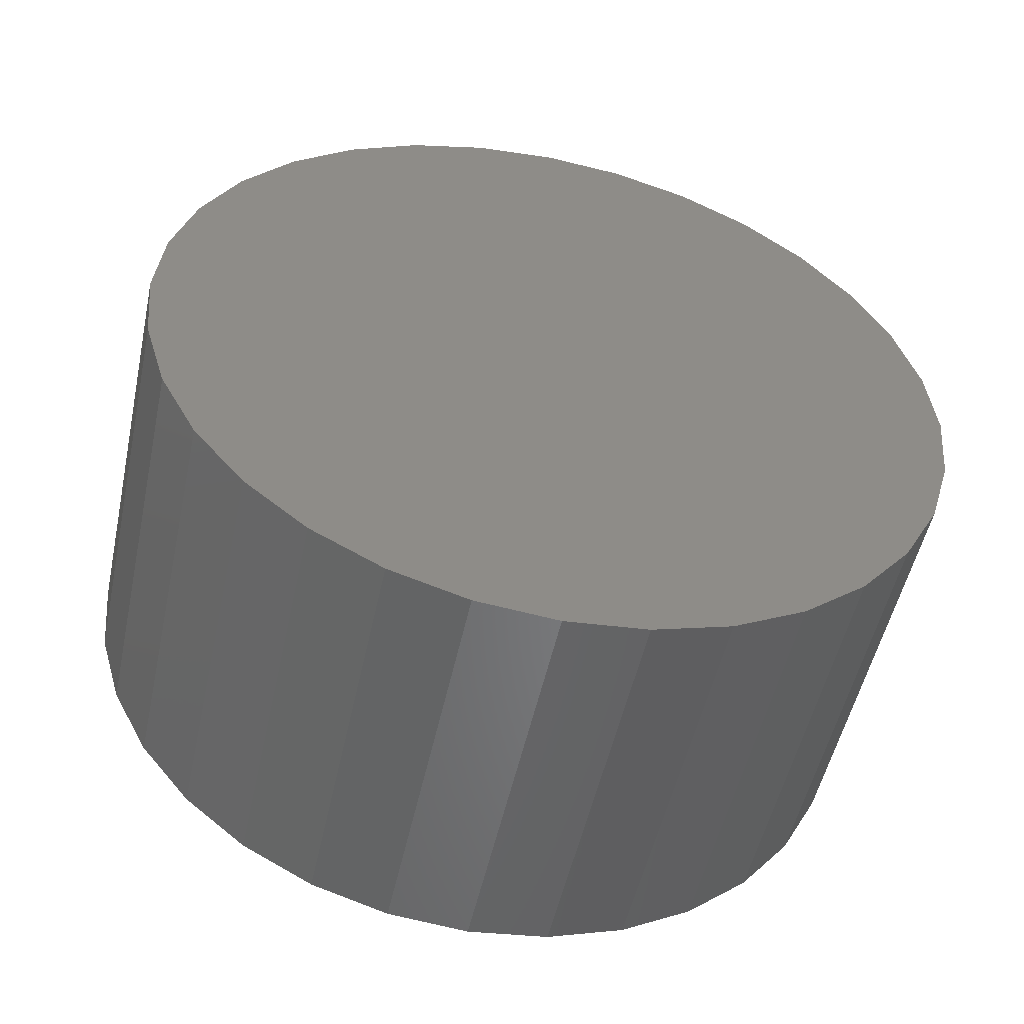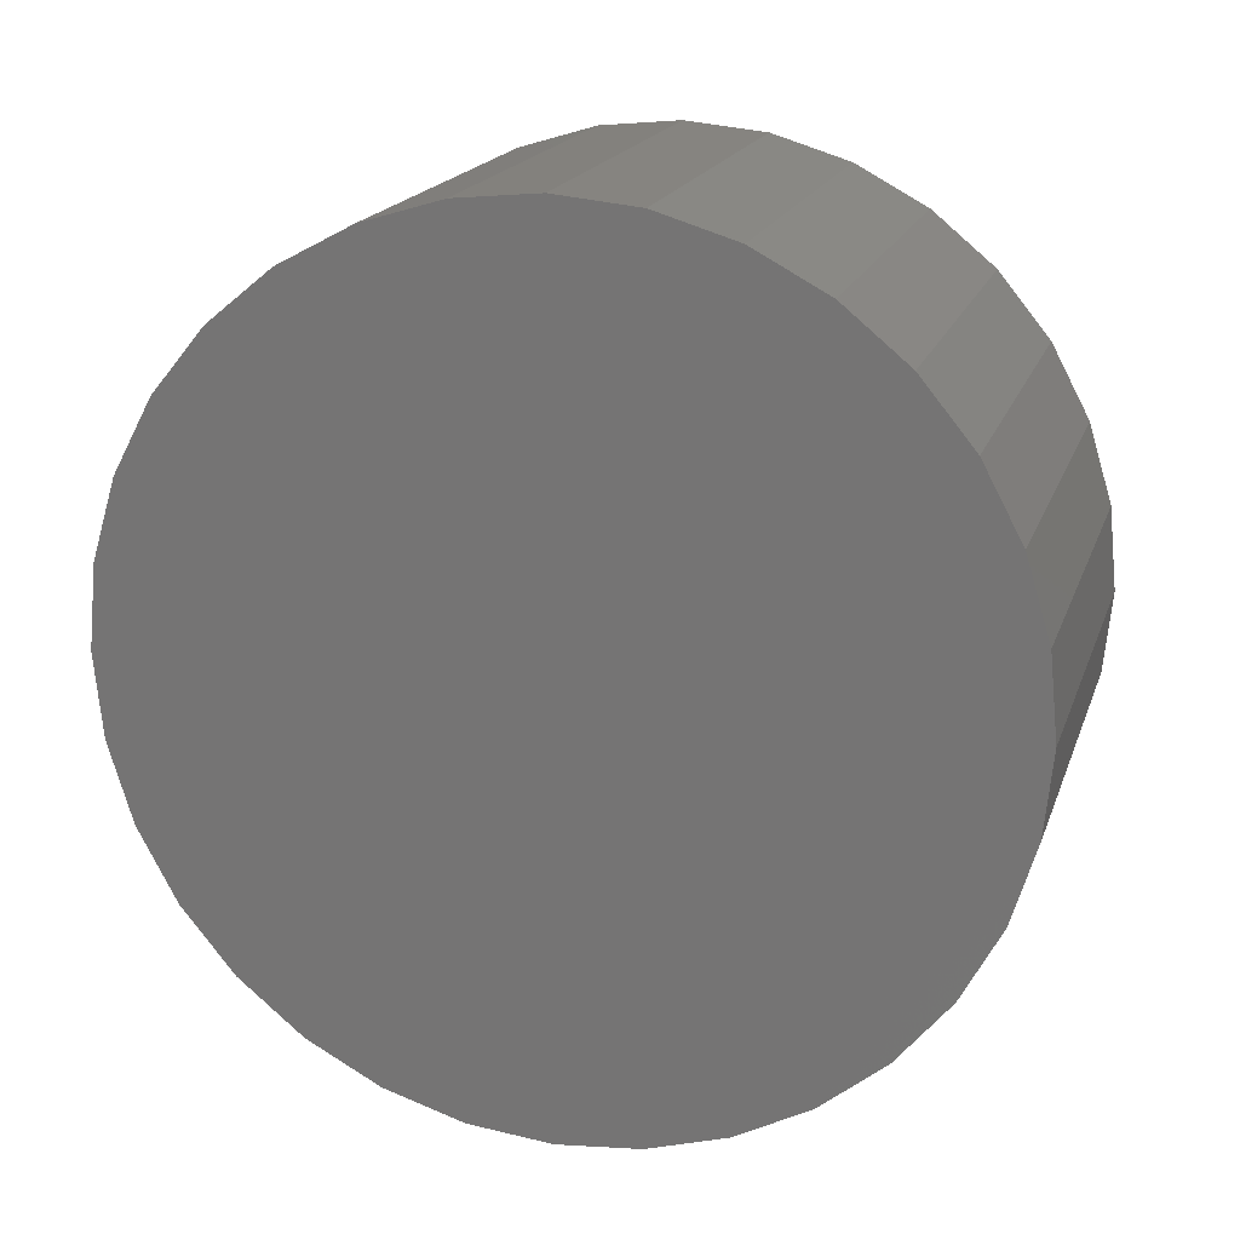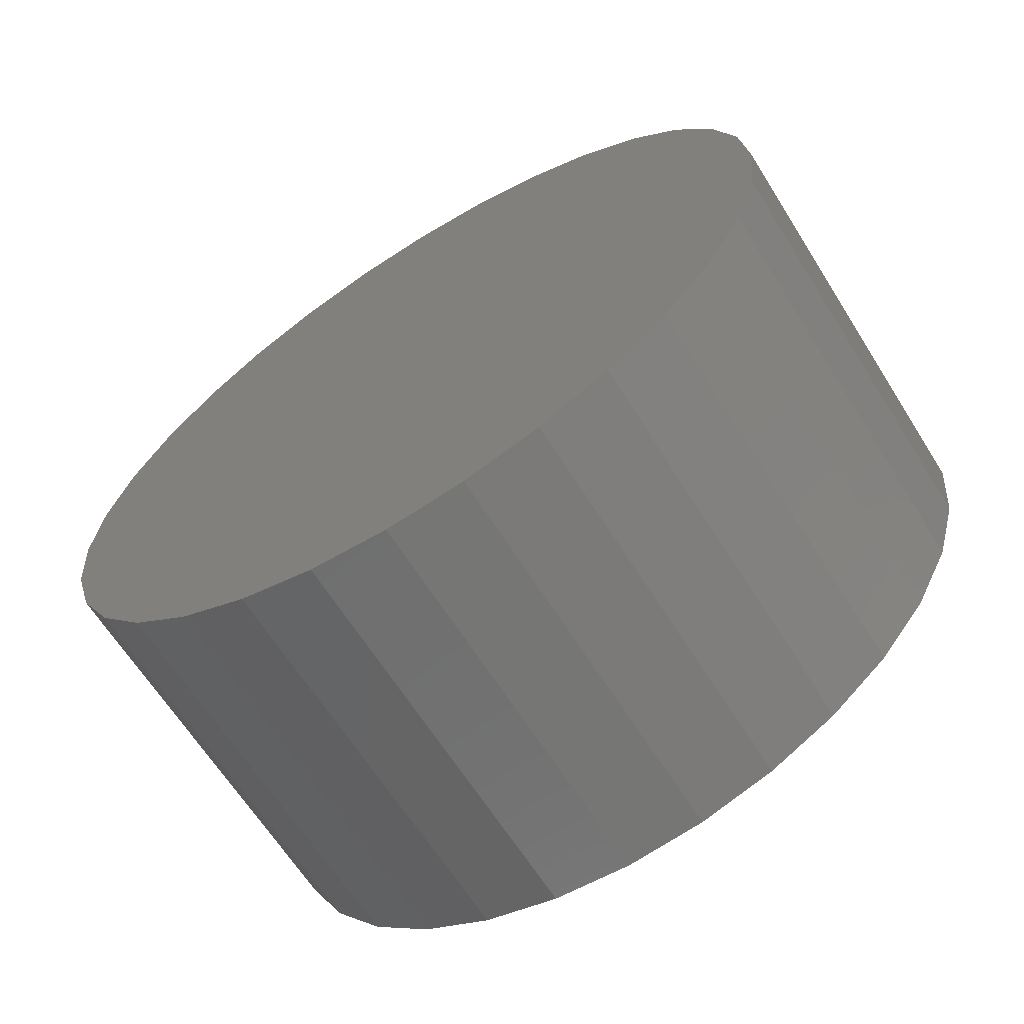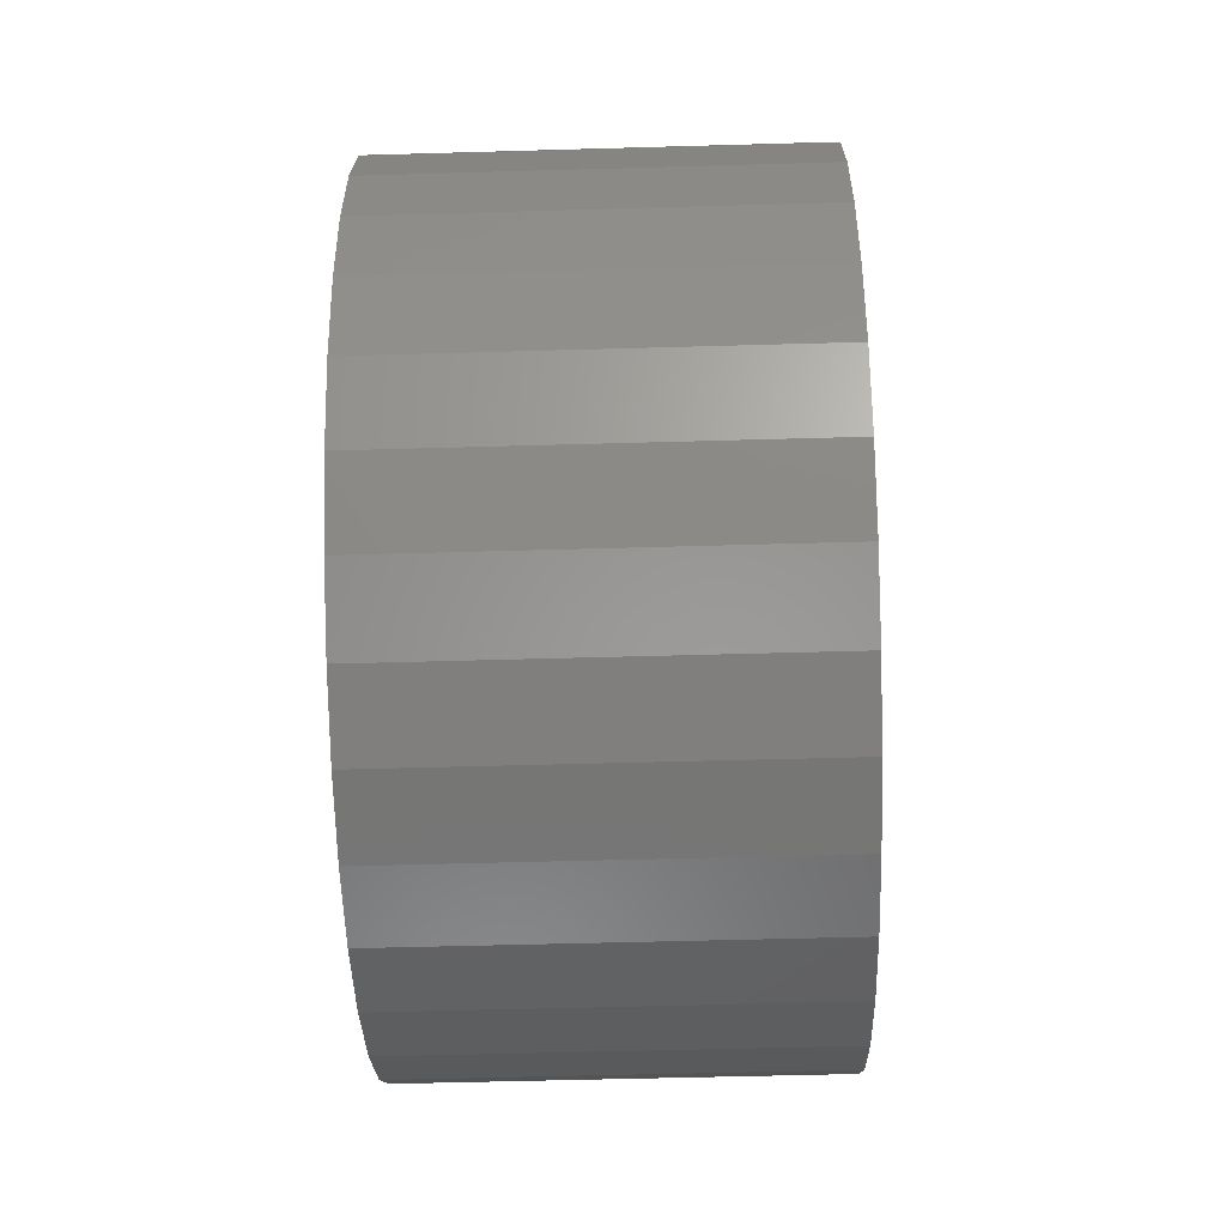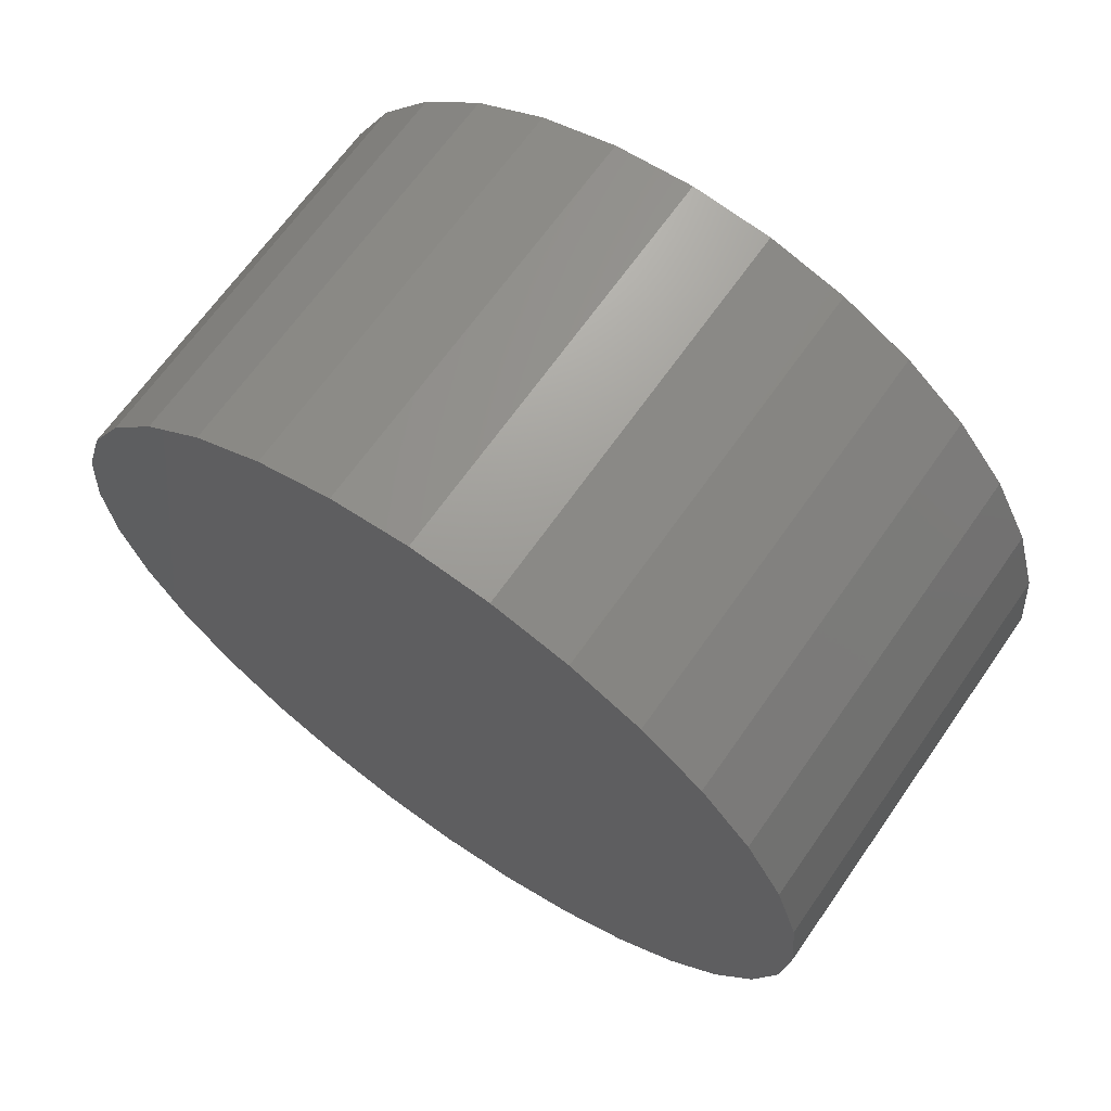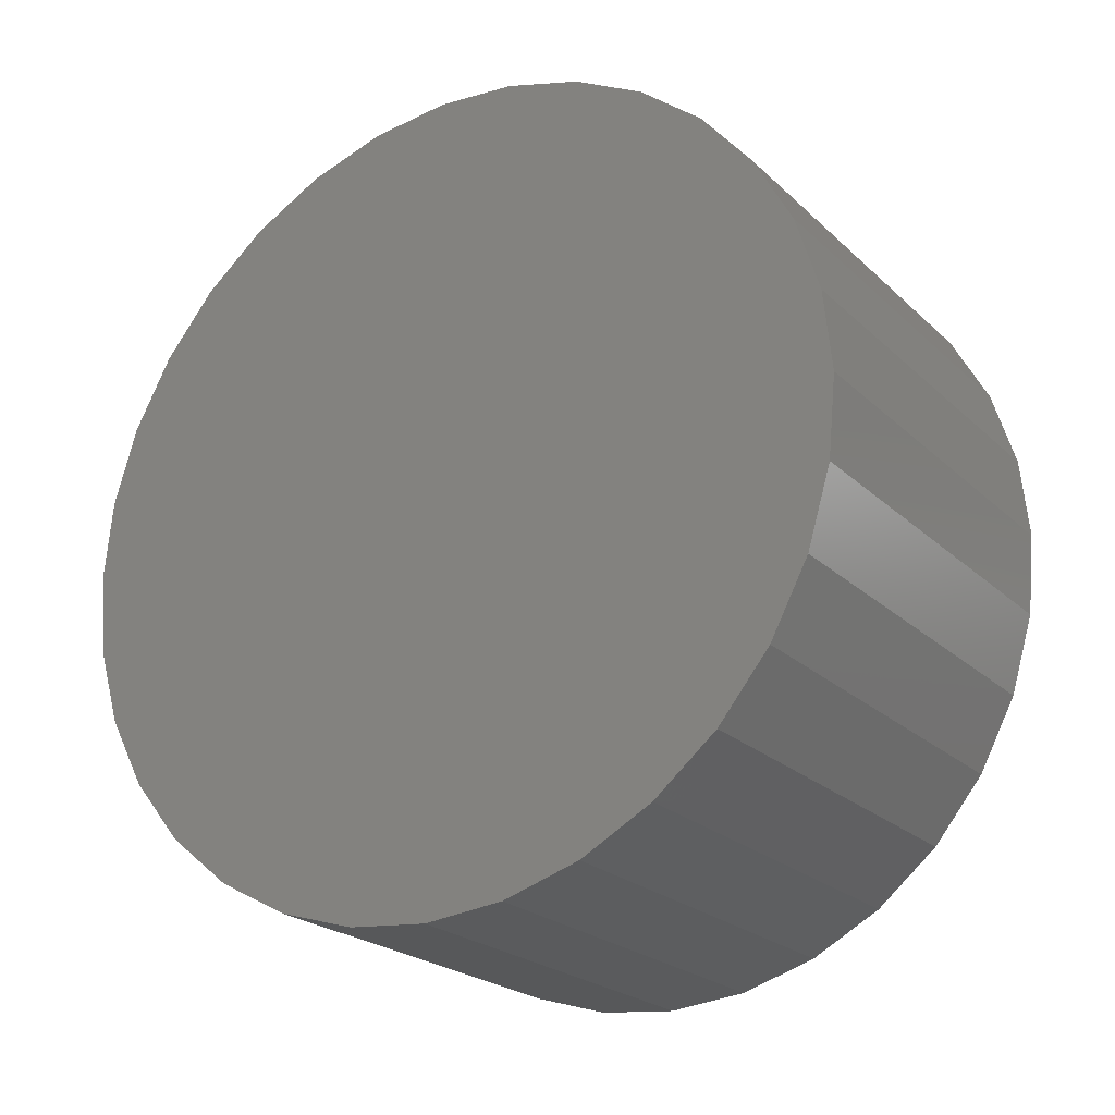
<metadata>
{"format":"stl","ext":"stl","renderer":"f3d","projection":"perspective","resolution":1024,"background":"white","views":[{"elev":-52.0,"azim":77.8,"up":"+Z"},{"elev":18.5,"azim":-73.9,"up":"+Z"},{"elev":-65.1,"azim":122.2,"up":"+Y"},{"elev":-51.7,"azim":-178.2,"up":"+Z"},{"elev":66.8,"azim":125.0,"up":"+Z"},{"elev":-22.9,"azim":-56.6,"up":"+Z"}]}
</metadata>
<code>
# stl→obj: 64 verts, 124 faces
v -0.5 0 -1
v 0.5 0.1951 -0.9808
v 0.5 0 -1
v -0.5 0.1951 -0.9808
v 0.5 0.3827 -0.9239
v -0.5 0.3827 -0.9239
v 0.5 0.5556 -0.8315
v -0.5 0.5556 -0.8315
v 0.5 0.7071 -0.7071
v -0.5 0.7071 -0.7071
v -0.5 0.8315 -0.5556
v 0.5 0.8315 -0.5556
v -0.5 0.9239 -0.3827
v 0.5 0.9239 -0.3827
v -0.5 0.9808 -0.1951
v 0.5 0.9808 -0.1951
v -0.5 1 0
v 0.5 1 0
v -0.5 0.9808 0.1951
v 0.5 0.9808 0.1951
v -0.5 0.9239 0.3827
v 0.5 0.9239 0.3827
v -0.5 0.8315 0.5556
v 0.5 0.8315 0.5556
v -0.5 0.7071 0.7071
v 0.5 0.7071 0.7071
v 0.5 0.5556 0.8315
v -0.5 0.5556 0.8315
v 0.5 0.3827 0.9239
v -0.5 0.3827 0.9239
v 0.5 0.1951 0.9808
v -0.5 0.1951 0.9808
v 0.5 0 1
v -0.5 0 1
v 0.5 -0.1951 0.9808
v -0.5 -0.1951 0.9808
v 0.5 -0.3827 0.9239
v -0.5 -0.3827 0.9239
v 0.5 -0.5556 0.8315
v -0.5 -0.5556 0.8315
v 0.5 -0.7071 0.7071
v -0.5 -0.7071 0.7071
v -0.5 -0.8315 0.5556
v 0.5 -0.8315 0.5556
v -0.5 -0.9239 0.3827
v 0.5 -0.9239 0.3827
v -0.5 -0.9808 0.1951
v 0.5 -0.9808 0.1951
v -0.5 -1 0
v 0.5 -1 0
v -0.5 -0.9808 -0.1951
v 0.5 -0.9808 -0.1951
v -0.5 -0.9239 -0.3827
v 0.5 -0.9239 -0.3827
v -0.5 -0.8315 -0.5556
v 0.5 -0.8315 -0.5556
v -0.5 -0.7071 -0.7071
v 0.5 -0.7071 -0.7071
v 0.5 -0.5556 -0.8315
v -0.5 -0.5556 -0.8315
v 0.5 -0.3827 -0.9239
v -0.5 -0.3827 -0.9239
v 0.5 -0.1951 -0.9808
v -0.5 -0.1951 -0.9808
f 1 2 3
f 2 1 4
f 4 5 2
f 5 4 6
f 6 7 5
f 7 6 8
f 8 9 7
f 9 8 10
f 9 11 12
f 11 9 10
f 12 13 14
f 13 12 11
f 14 15 16
f 15 14 13
f 16 17 18
f 17 16 15
f 18 19 20
f 19 18 17
f 20 21 22
f 21 20 19
f 22 23 24
f 23 22 21
f 24 25 26
f 25 24 23
f 25 27 26
f 27 25 28
f 28 29 27
f 29 28 30
f 30 31 29
f 31 30 32
f 32 33 31
f 33 32 34
f 34 35 33
f 35 34 36
f 36 37 35
f 37 36 38
f 38 39 37
f 39 38 40
f 40 41 39
f 41 40 42
f 43 41 42
f 41 43 44
f 45 44 43
f 44 45 46
f 47 46 45
f 46 47 48
f 49 48 47
f 48 49 50
f 51 50 49
f 50 51 52
f 53 52 51
f 52 53 54
f 55 54 53
f 54 55 56
f 57 56 55
f 56 57 58
f 57 59 58
f 59 57 60
f 60 61 59
f 61 60 62
f 62 63 61
f 63 62 64
f 64 3 63
f 3 64 1
f 15 19 17
f 13 19 15
f 13 21 19
f 11 21 13
f 11 23 21
f 10 23 11
f 10 25 23
f 8 25 10
f 8 28 25
f 6 28 8
f 6 30 28
f 4 30 6
f 4 32 30
f 1 32 4
f 1 34 32
f 64 34 1
f 64 36 34
f 62 36 64
f 62 38 36
f 60 38 62
f 60 40 38
f 57 40 60
f 57 42 40
f 55 42 57
f 55 43 42
f 53 43 55
f 53 45 43
f 51 45 53
f 51 47 45
f 47 51 49
f 20 16 18
f 22 16 20
f 22 14 16
f 24 14 22
f 24 12 14
f 26 12 24
f 26 9 12
f 27 9 26
f 27 7 9
f 29 7 27
f 29 5 7
f 31 5 29
f 31 2 5
f 33 2 31
f 33 3 2
f 35 3 33
f 35 63 3
f 37 63 35
f 37 61 63
f 39 61 37
f 39 59 61
f 41 59 39
f 41 58 59
f 44 58 41
f 44 56 58
f 46 56 44
f 46 54 56
f 48 54 46
f 48 52 54
f 52 48 50

</code>
